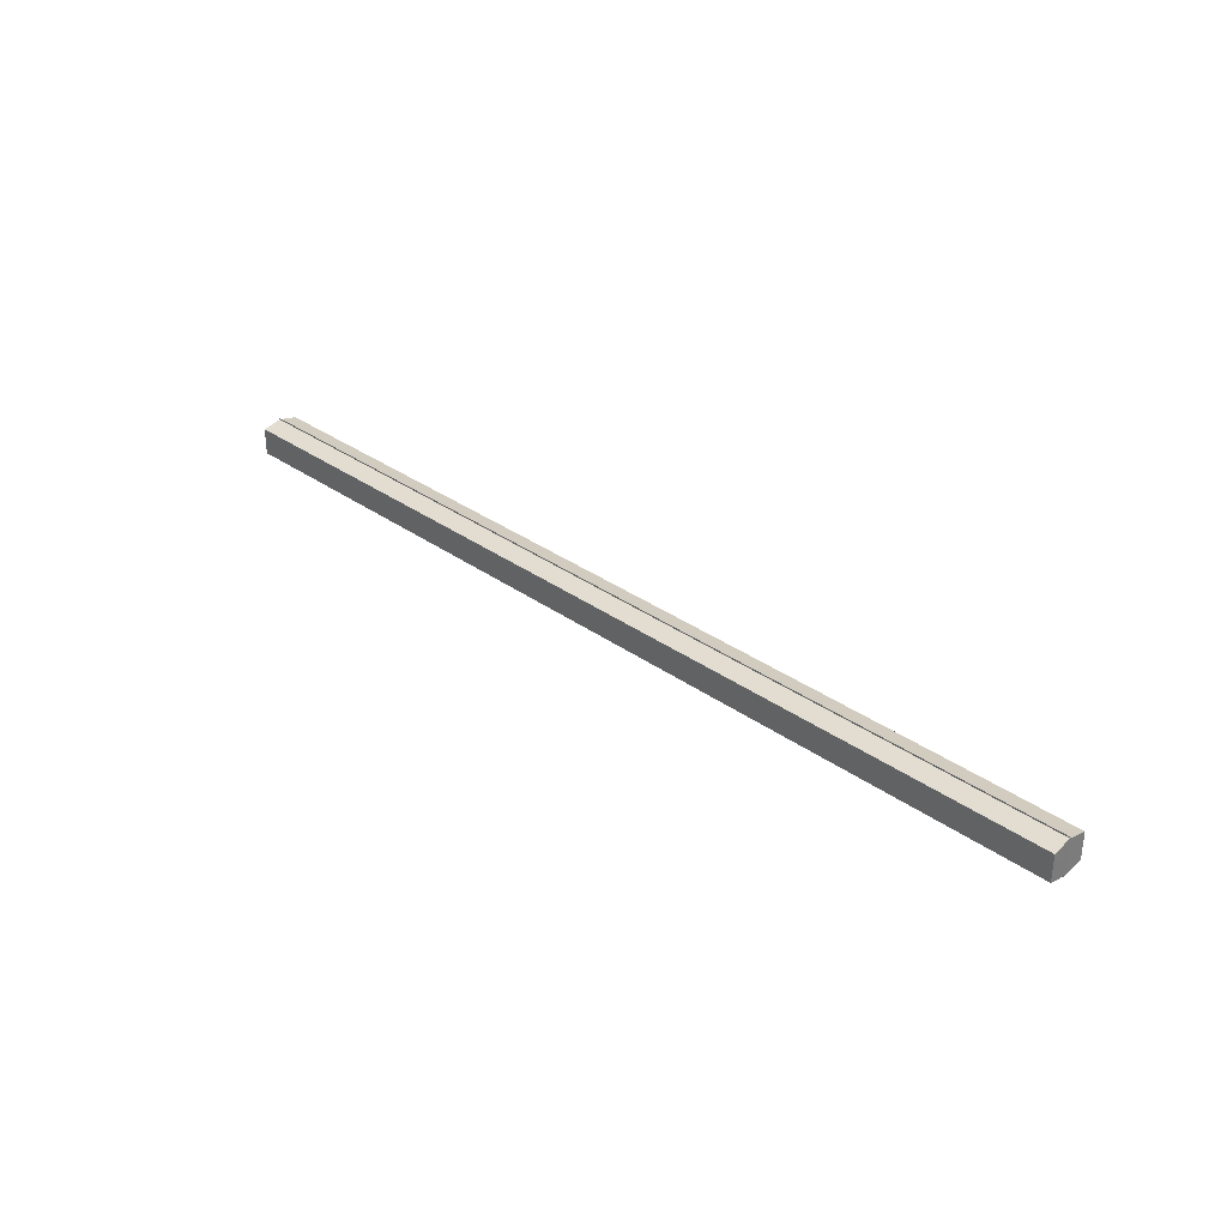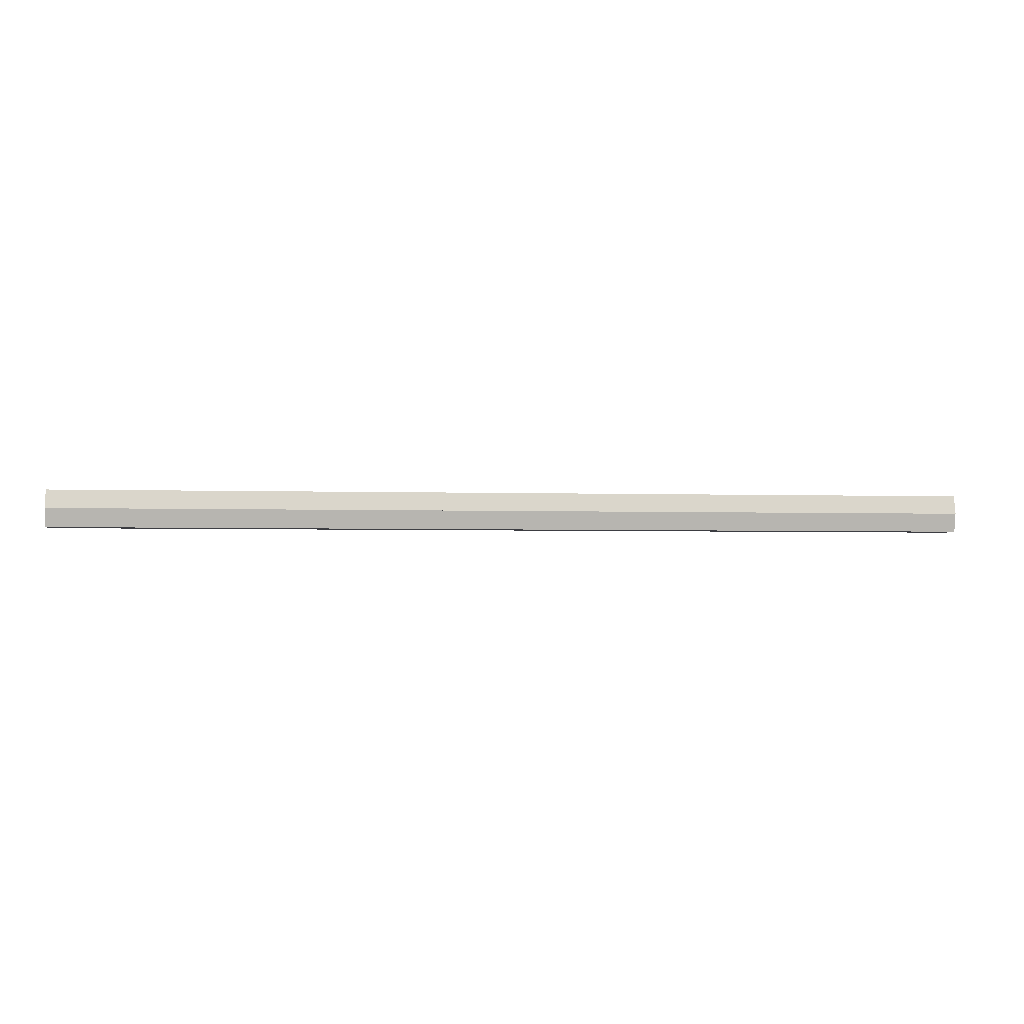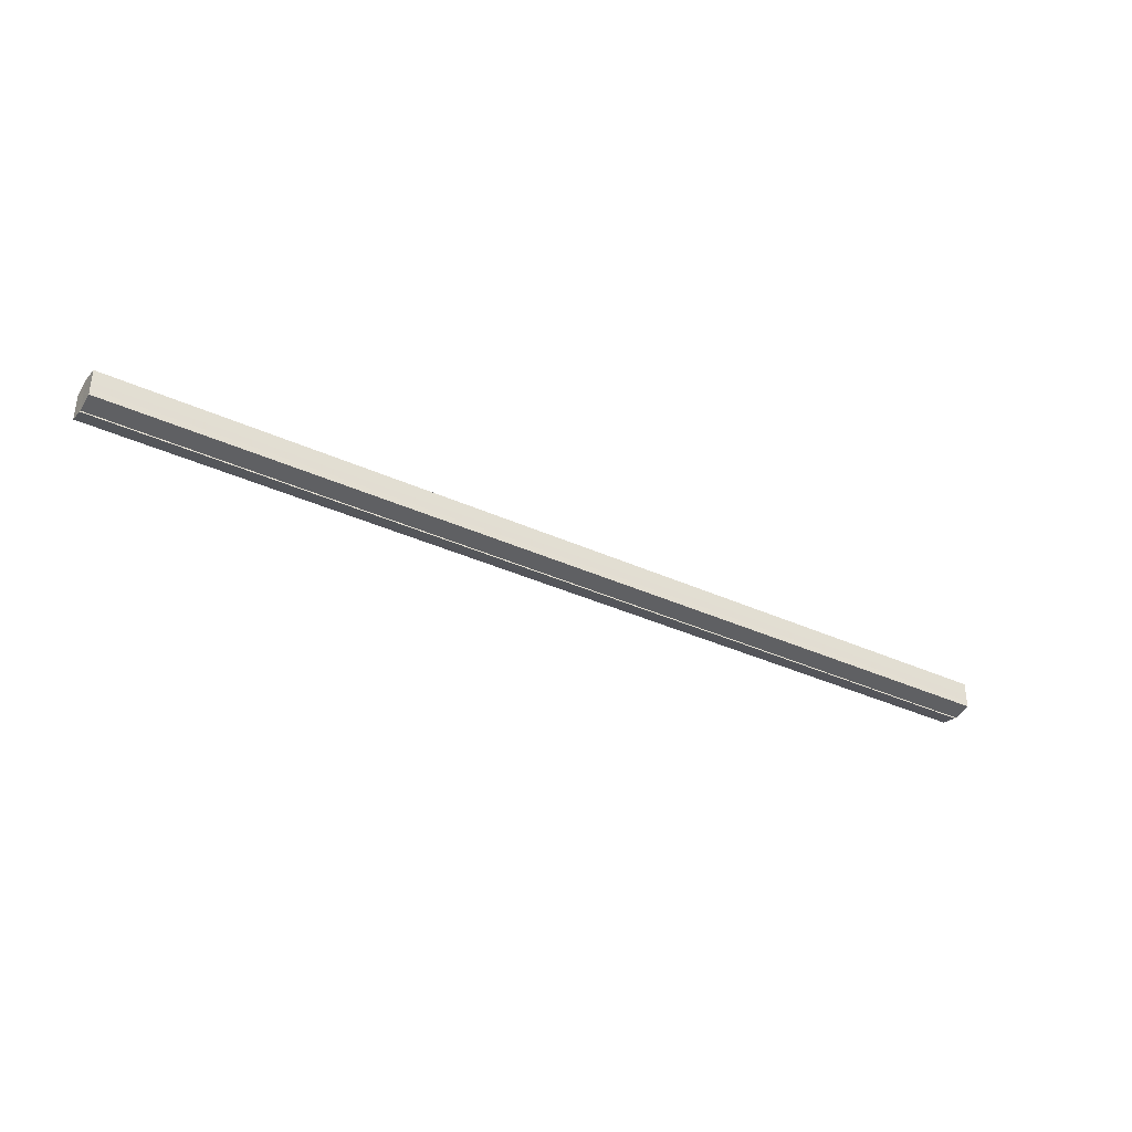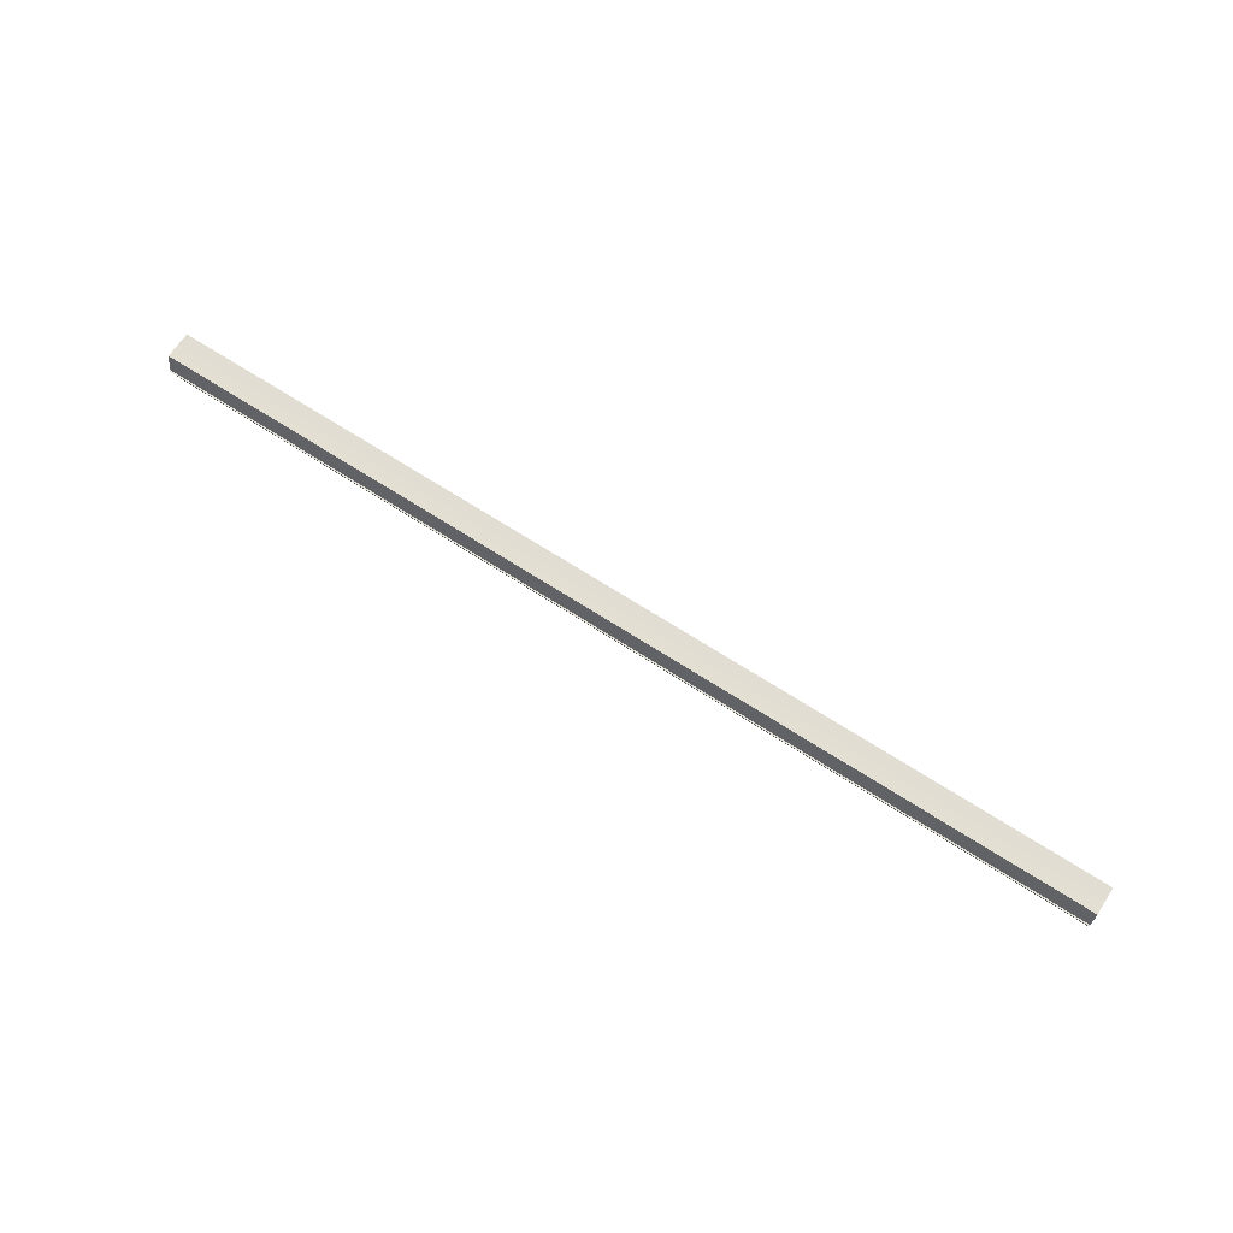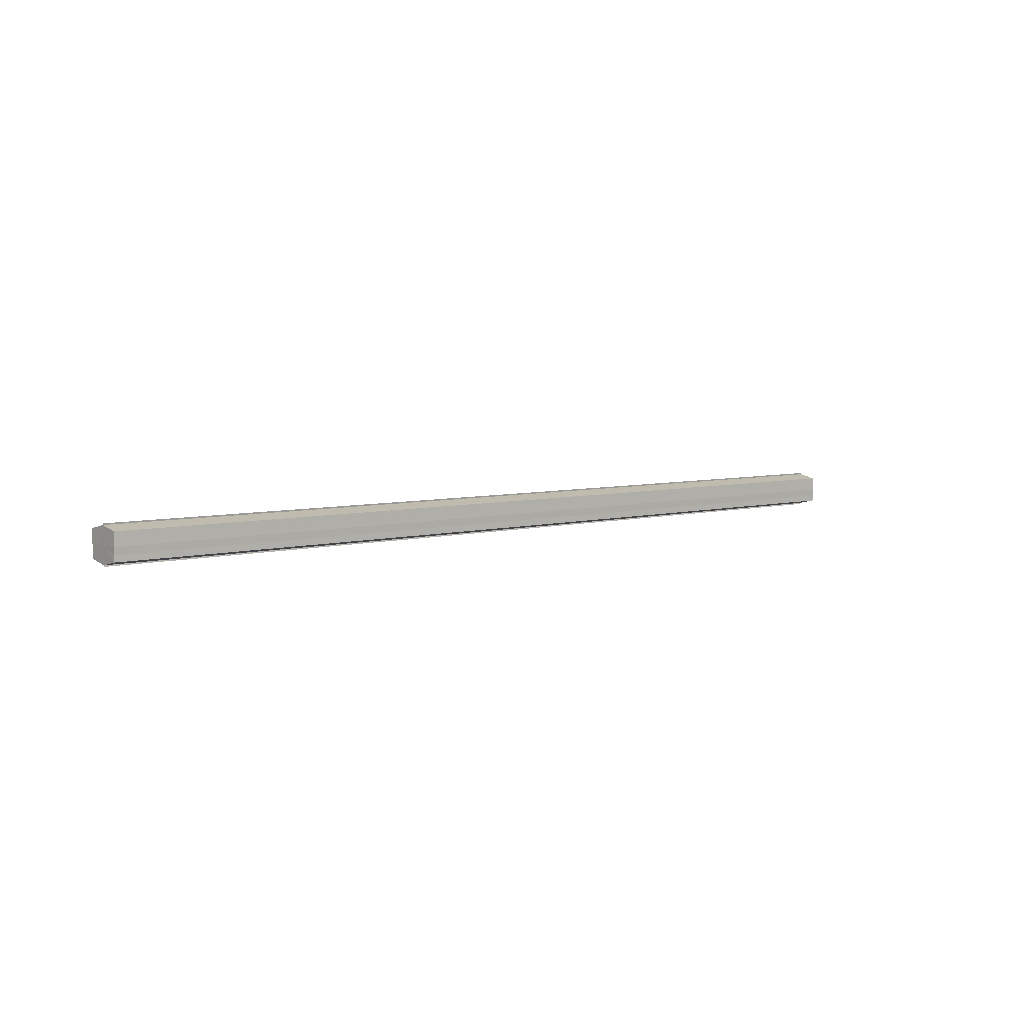
<metadata>
{"format":"obj","ext":"obj","renderer":"f3d","projection":"perspective","resolution":1024,"background":"white","views":[{"elev":32.2,"azim":-134.8,"up":"+Z"},{"elev":-3.1,"azim":-6.6,"up":"+Y"},{"elev":-36.0,"azim":148.9,"up":"+Z"},{"elev":67.6,"azim":-147.0,"up":"+Y"},{"elev":5.2,"azim":138.1,"up":"+Z"}]}
</metadata>
<code>
o 2698
v 2222 1879 7.93
v 2222 1879 7.934
v 2222 1879 7.93
v 2222 1879 7.937
v 2222 1879 7.934
v 2222 1879 7.926
v 2222 1879 7.926
v 2222 1879 7.939
v 2222 1879 7.937
v 2222 1879 7.923
v 2222 1879 7.923
v 2222 1879 7.94
v 2222 1879 7.94
v 2222 1879 7.921
v 2222 1879 7.921
v 2222 1879 7.92
v 2222 1879 7.92
v 2222 1879 7.92
v 2222 1879 7.923
v 2222 1879 7.923
v 2222 1879 7.926
v 2222 1879 7.926
v 2222 1879 7.93
v 2222 1879 7.93
v 2222 1879 7.934
v 2222 1879 7.934
v 2222 1879 7.937
v 2222 1879 7.937
v 2222 1879 7.939
v 2222 1879 7.939
v 2222 1879 7.93
v 2222 1879 7.937
v 2222 1879 7.934
v 2222 1879 7.937
v 2222 1879 7.93
v 2222 1879 7.934
v 2222 1879 7.926
v 2222 1879 7.93
v 2222 1879 7.923
v 2222 1879 7.926
v 2222 1879 7.923
v 2222 1879 7.921
v 2222 1879 7.923
v 2222 1879 7.921
v 2222 1879 7.92
v 2222 1879 7.926
v 2222 1879 7.923
v 2222 1879 7.92
v 2222 1879 7.921
v 2222 1879 7.93
v 2222 1879 7.926
v 2222 1879 7.923
v 2222 1879 7.923
v 2222 1879 7.934
v 2222 1879 7.93
v 2222 1879 7.926
v 2222 1879 7.926
v 2222 1879 7.937
v 2222 1879 7.934
v 2222 1879 7.93
v 2222 1879 7.93
v 2222 1879 7.934
v 2222 1879 7.934
v 2222 1879 7.937
v 2222 1879 7.937
v 2222 1879 7.939
v 2222 1879 7.937
v 2222 1879 7.939
v 2222 1879 7.94
v 2222 1879 7.94
v 2222 1879 7.94
v 2222 1879 7.93
v 2222 1879 7.93
v 2222 1879 7.934
v 2222 1879 7.926
v 2222 1879 7.937
v 2222 1879 7.923
v 2222 1879 7.939
v 2222 1879 7.921
v 2222 1879 7.937
v 2222 1879 7.923
v 2222 1879 7.934
v 2222 1879 7.926
v 2222 1879 7.93
f 1 2 3
f 2 4 5
f 6 1 7
f 4 8 9
f 10 6 11
f 12 8 13
f 14 10 15
f 14 16 15
f 15 17 18
f 15 19 20
f 20 21 22
f 22 23 24
f 24 25 26
f 26 27 28
f 28 29 30
f 13 29 30
f 31 32 29
f 31 33 32
f 31 29 34
f 31 35 33
f 31 34 36
f 31 37 35
f 31 36 38
f 31 39 37
f 31 38 40
f 31 40 41
f 31 42 39
f 31 41 42
f 43 42 44
f 45 42 44
f 46 47 43
f 48 49 45
f 50 51 46
f 52 49 53
f 54 55 50
f 56 52 57
f 58 59 54
f 60 56 61
f 62 60 63
f 64 62 65
f 66 67 58
f 68 64 66
f 68 69 66
f 66 70 71
f 72 73 74
f 72 75 73
f 72 74 76
f 72 77 75
f 72 76 78
f 72 79 77
f 72 78 80
f 72 81 79
f 72 80 82
f 72 83 81
f 72 82 84
f 72 84 83

</code>
